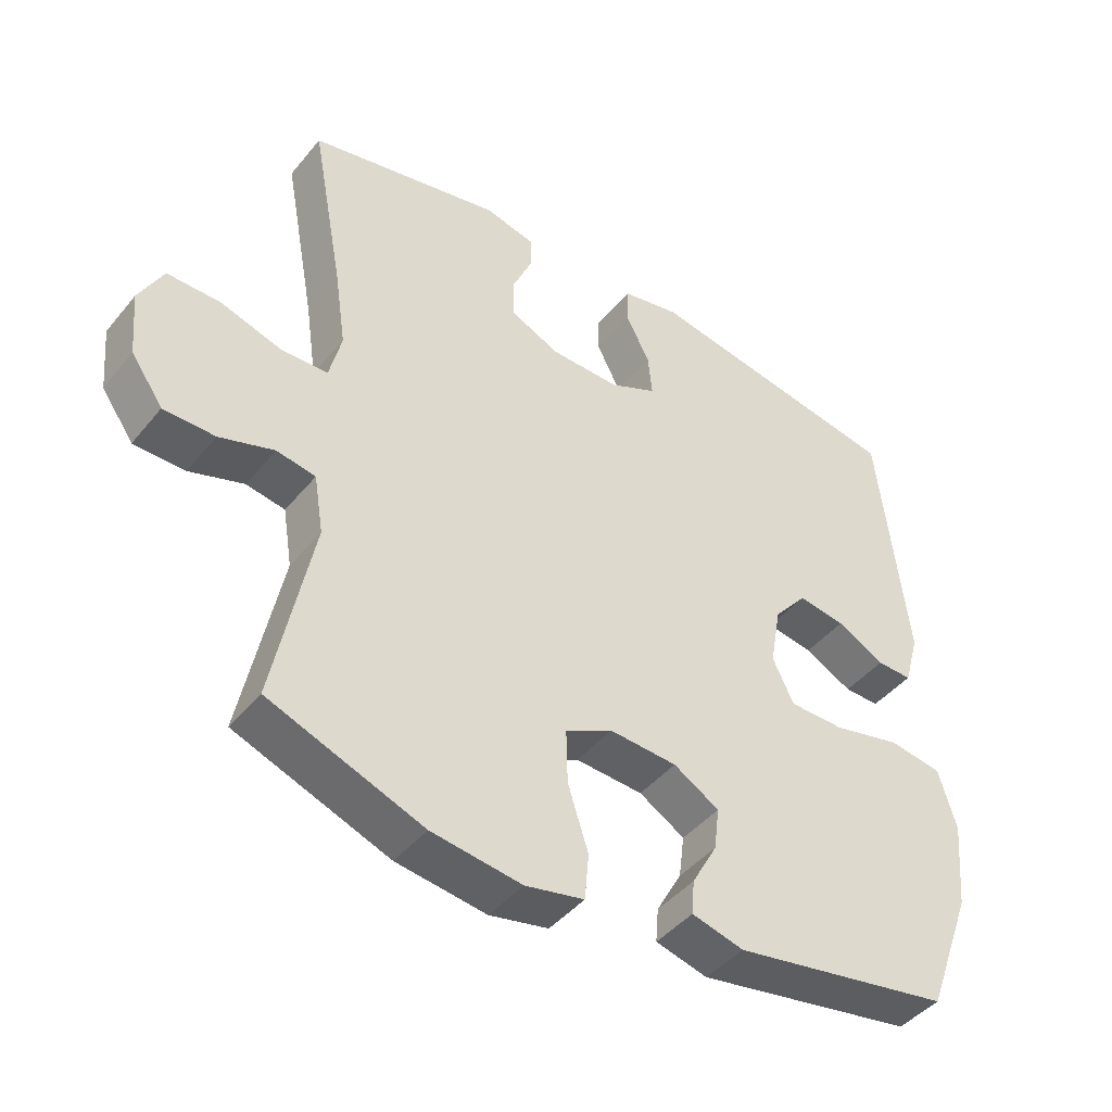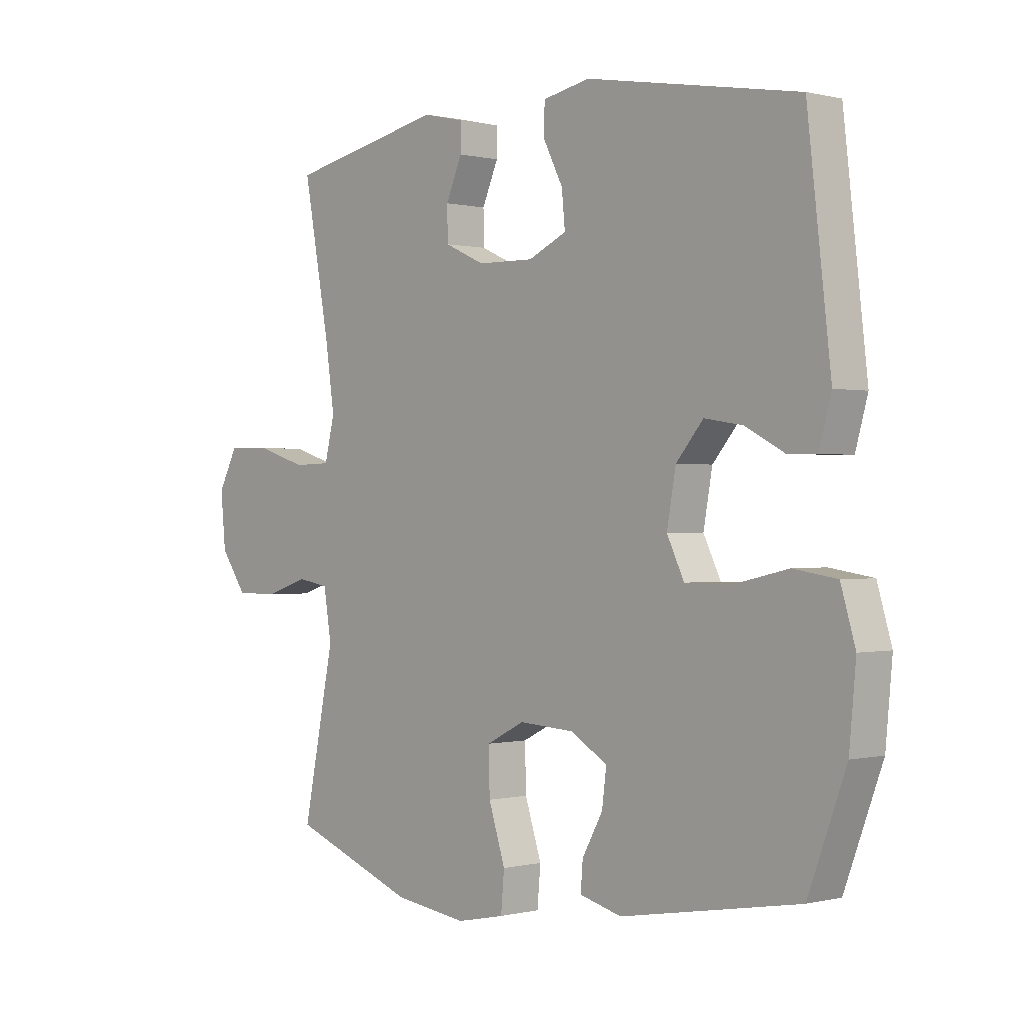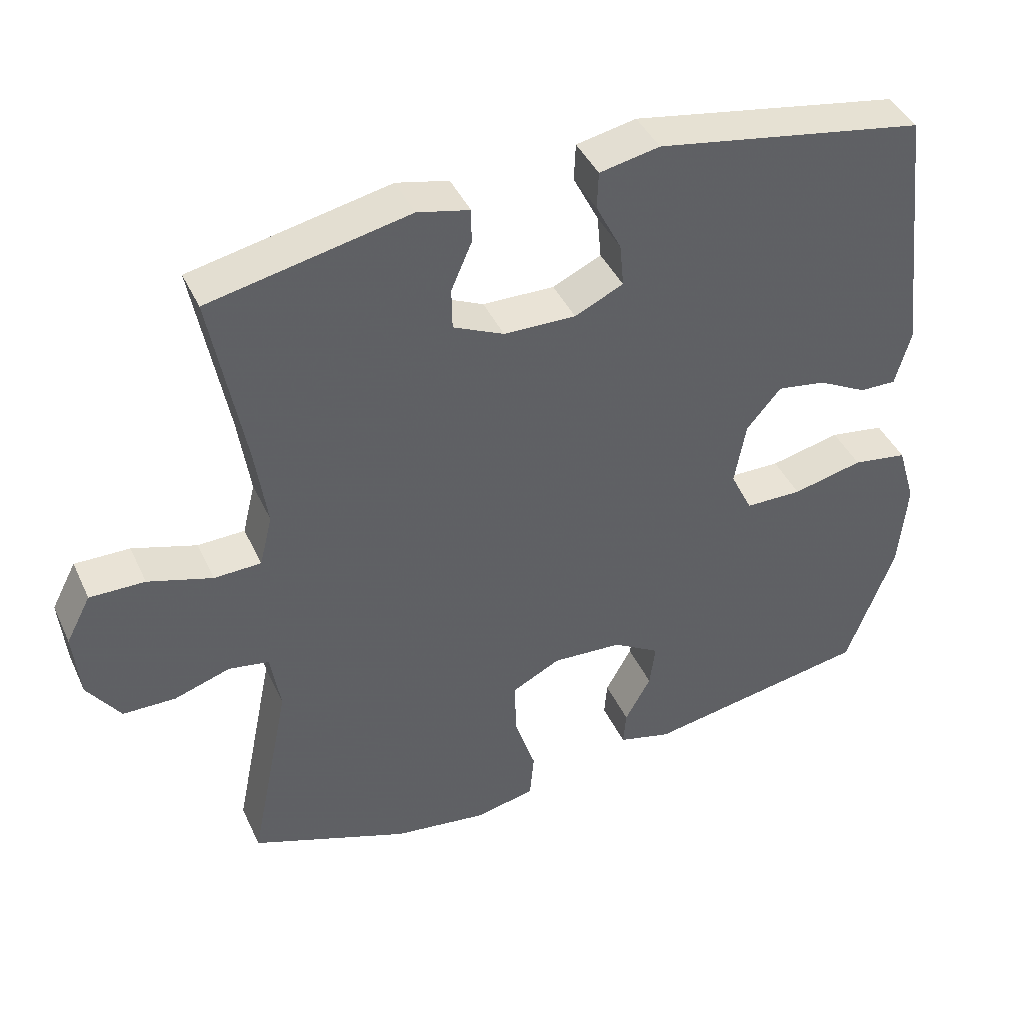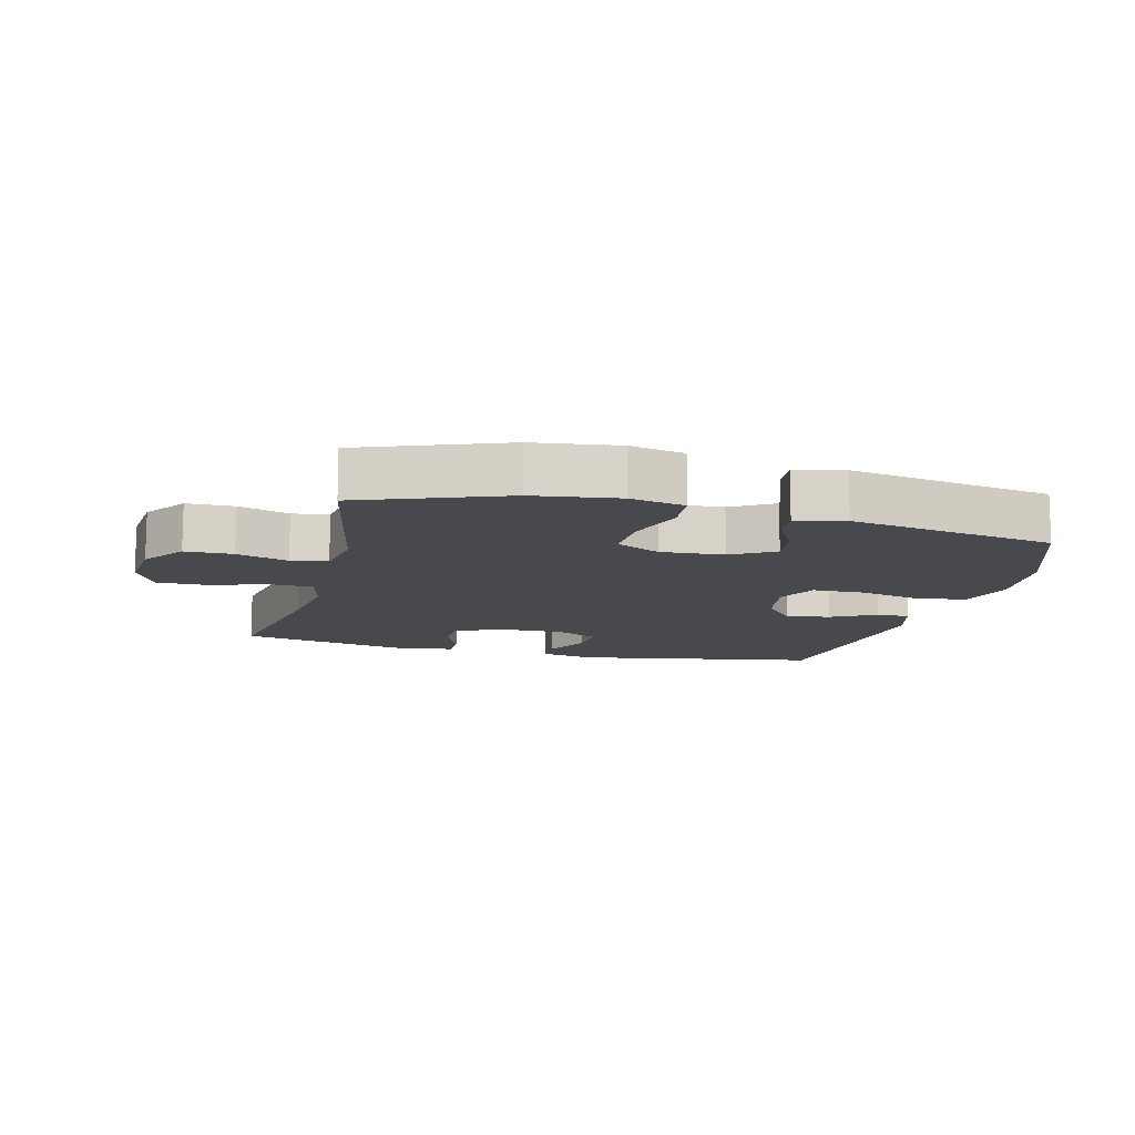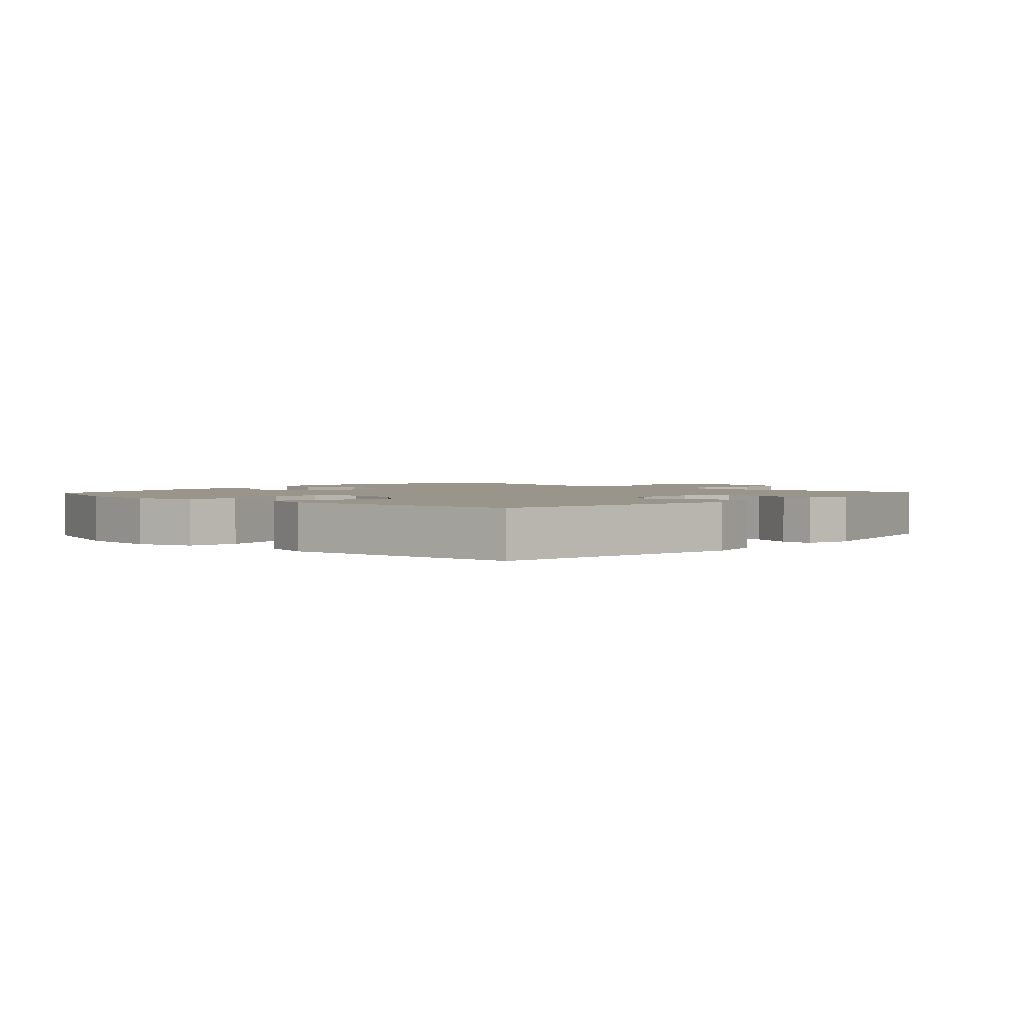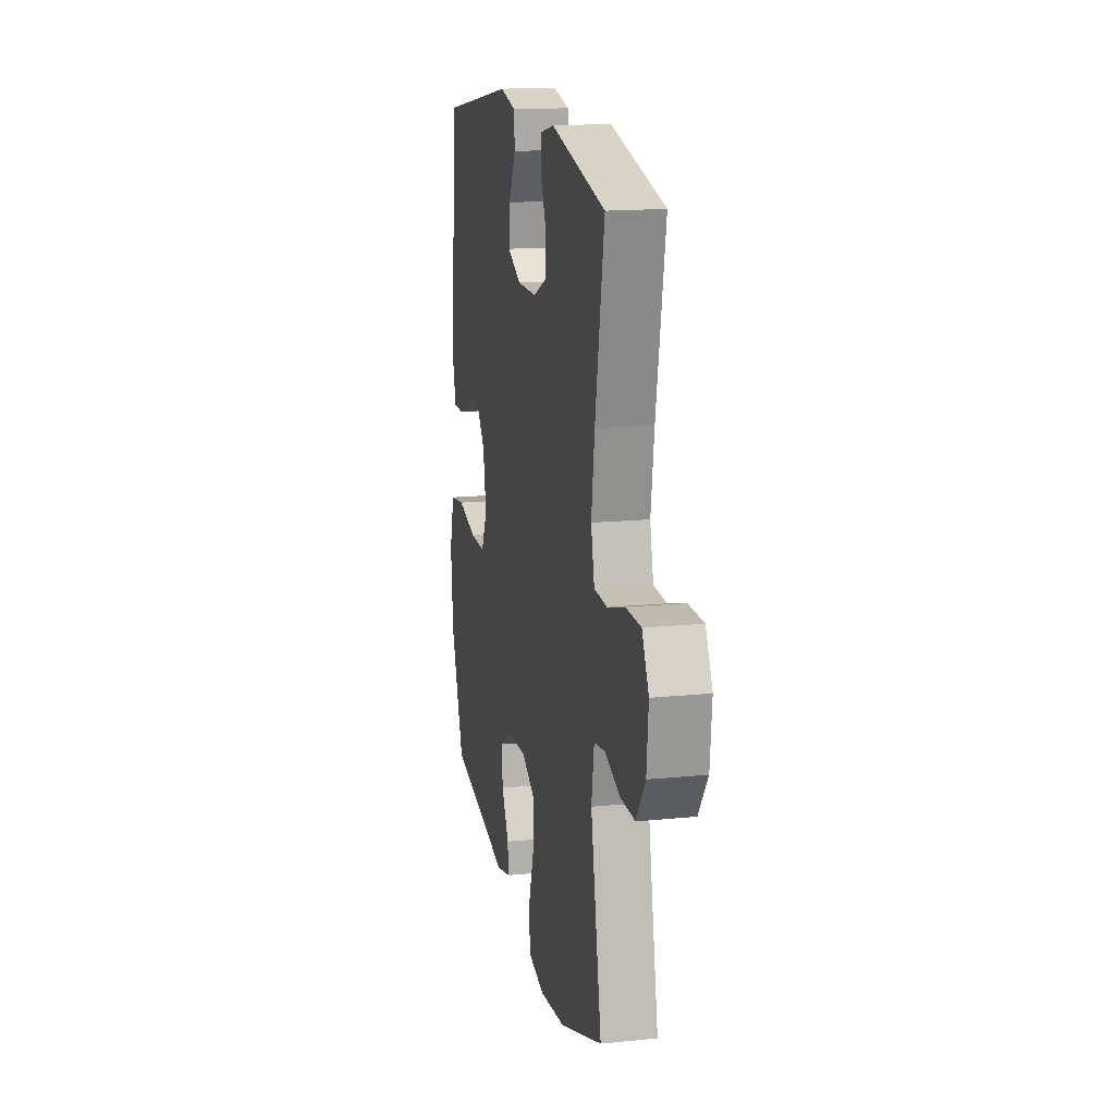
<metadata>
{"format":"obj","ext":"obj","renderer":"f3d","projection":"perspective","resolution":1024,"background":"white","views":[{"elev":-44.0,"azim":143.7,"up":"+Z"},{"elev":0.1,"azim":-132.6,"up":"+Z"},{"elev":42.1,"azim":156.5,"up":"+Z"},{"elev":-12.1,"azim":165.7,"up":"+Y"},{"elev":2.2,"azim":-47.3,"up":"+Y"},{"elev":16.3,"azim":78.4,"up":"+Z"}]}
</metadata>
<code>
v -0.5 0.07 0.5
v -0.117 0.07 0.567
v -0.032 0.07 0.55
v -0.03 0.07 0.497
v -0.066 0.07 0.426
v -0.072 0.07 0.364
v -0.003 0.07 0.332
v 0.099 0.07 0.334
v 0.171 0.07 0.367
v 0.172 0.07 0.426
v 0.143 0.07 0.493
v 0.143 0.07 0.542
v 0.217 0.07 0.559
v 0.5 0.07 0.5
v 0.453 0.07 0.246
v 0.436 0.07 0.13
v 0.454 0.07 0.056
v 0.521 0.07 0.054
v 0.612 0.07 0.082
v 0.69 0.07 0.083
v 0.725 0.07 0.016
v 0.716 0.07 -0.08
v 0.669 0.07 -0.147
v 0.594 0.07 -0.148
v 0.514 0.07 -0.122
v 0.457 0.07 -0.132
v 0.443 0.07 -0.218
v 0.5 0.07 -0.5
v 0.275 0.07 -0.585
v 0.143 0.07 -0.603
v 0.057 0.07 -0.585
v 0.051 0.07 -0.517
v 0.081 0.07 -0.424
v 0.083 0.07 -0.345
v 0.014 0.07 -0.31
v -0.085 0.07 -0.316
v -0.152 0.07 -0.356
v -0.144 0.07 -0.419
v -0.107 0.07 -0.486
v -0.103 0.07 -0.536
v -0.179 0.07 -0.556
v -0.5 0.07 -0.5
v -0.568 0.07 -0.317
v -0.58 0.07 -0.187
v -0.554 0.07 -0.099
v -0.476 0.07 -0.087
v -0.376 0.07 -0.11
v -0.295 0.07 -0.109
v -0.264 0.07 -0.045
v -0.28 0.07 0.045
v -0.329 0.07 0.103
v -0.398 0.07 0.092
v -0.468 0.07 0.055
v -0.52 0.07 0.054
v -0.542 0.07 0.133
v -0.5 0 0.5
v -0.117 0 0.567
v -0.032 0 0.55
v -0.03 0 0.497
v -0.066 0 0.426
v -0.072 0 0.364
v -0.003 0 0.332
v 0.099 0 0.334
v 0.171 0 0.367
v 0.172 0 0.426
v 0.143 0 0.493
v 0.143 0 0.542
v 0.217 0 0.559
v 0.5 0 0.5
v 0.453 0 0.246
v 0.436 0 0.13
v 0.454 0 0.056
v 0.521 0 0.054
v 0.612 0 0.082
v 0.69 0 0.083
v 0.725 0 0.016
v 0.716 0 -0.08
v 0.669 0 -0.147
v 0.594 0 -0.148
v 0.514 0 -0.122
v 0.457 0 -0.132
v 0.443 0 -0.218
v 0.5 0 -0.5
v 0.275 0 -0.585
v 0.143 0 -0.603
v 0.057 0 -0.585
v 0.051 0 -0.517
v 0.081 0 -0.424
v 0.083 0 -0.345
v 0.014 0 -0.31
v -0.085 0 -0.316
v -0.152 0 -0.356
v -0.144 0 -0.419
v -0.107 0 -0.486
v -0.103 0 -0.536
v -0.179 0 -0.556
v -0.5 0 -0.5
v -0.568 0 -0.317
v -0.58 0 -0.187
v -0.554 0 -0.099
v -0.476 0 -0.087
v -0.376 0 -0.11
v -0.295 0 -0.109
v -0.264 0 -0.045
v -0.28 0 0.045
v -0.329 0 0.103
v -0.398 0 0.092
v -0.468 0 0.055
v -0.52 0 0.054
v -0.542 0 0.133
f 52 53 54 55
f 51 52 55 1
f 50 51 1 2
f 49 50 2 3
f 44 45 46 47
f 44 47 48
f 43 44 48
f 42 43 48
f 41 42 48
f 38 39 40 41
f 37 38 41 48
f 36 37 48 49
f 30 31 32 33
f 30 33 34
f 27 28 29 30
f 26 27 30 34
f 22 23 24 25
f 22 25 26
f 21 22 26
f 18 19 20 21
f 17 18 21 26
f 16 17 26 34
f 12 13 14 15
f 10 11 12 15
f 9 10 15 16
f 8 9 16 34
f 3 4 5
f 49 3 5
f 49 5 6
f 35 36 49 6
f 7 8 34 35
f 6 7 35
f 110 109 108 107
f 56 110 107 106
f 57 56 106 105
f 58 57 105 104
f 102 101 100 99
f 103 102 99
f 103 99 98
f 103 98 97
f 103 97 96
f 96 95 94 93
f 103 96 93 92
f 104 103 92 91
f 88 87 86 85
f 89 88 85
f 85 84 83 82
f 89 85 82 81
f 80 79 78 77
f 81 80 77
f 81 77 76
f 76 75 74 73
f 81 76 73 72
f 89 81 72 71
f 70 69 68 67
f 70 67 66 65
f 71 70 65 64
f 89 71 64 63
f 60 59 58
f 60 58 104
f 61 60 104
f 61 104 91 90
f 90 89 63 62
f 90 62 61
f 1 56 57 2
f 2 57 58 3
f 3 58 59 4
f 4 59 60 5
f 5 60 61 6
f 6 61 62 7
f 7 62 63 8
f 8 63 64 9
f 9 64 65 10
f 10 65 66 11
f 11 66 67 12
f 12 67 68 13
f 13 68 69 14
f 14 69 70 15
f 15 70 71 16
f 16 71 72 17
f 17 72 73 18
f 18 73 74 19
f 19 74 75 20
f 20 75 76 21
f 21 76 77 22
f 22 77 78 23
f 23 78 79 24
f 24 79 80 25
f 25 80 81 26
f 26 81 82 27
f 27 82 83 28
f 28 83 84 29
f 29 84 85 30
f 30 85 86 31
f 31 86 87 32
f 32 87 88 33
f 33 88 89 34
f 34 89 90 35
f 35 90 91 36
f 36 91 92 37
f 37 92 93 38
f 38 93 94 39
f 39 94 95 40
f 40 95 96 41
f 41 96 97 42
f 42 97 98 43
f 43 98 99 44
f 44 99 100 45
f 45 100 101 46
f 46 101 102 47
f 47 102 103 48
f 48 103 104 49
f 49 104 105 50
f 50 105 106 51
f 51 106 107 52
f 52 107 108 53
f 53 108 109 54
f 54 109 110 55
f 55 110 56 1

</code>
